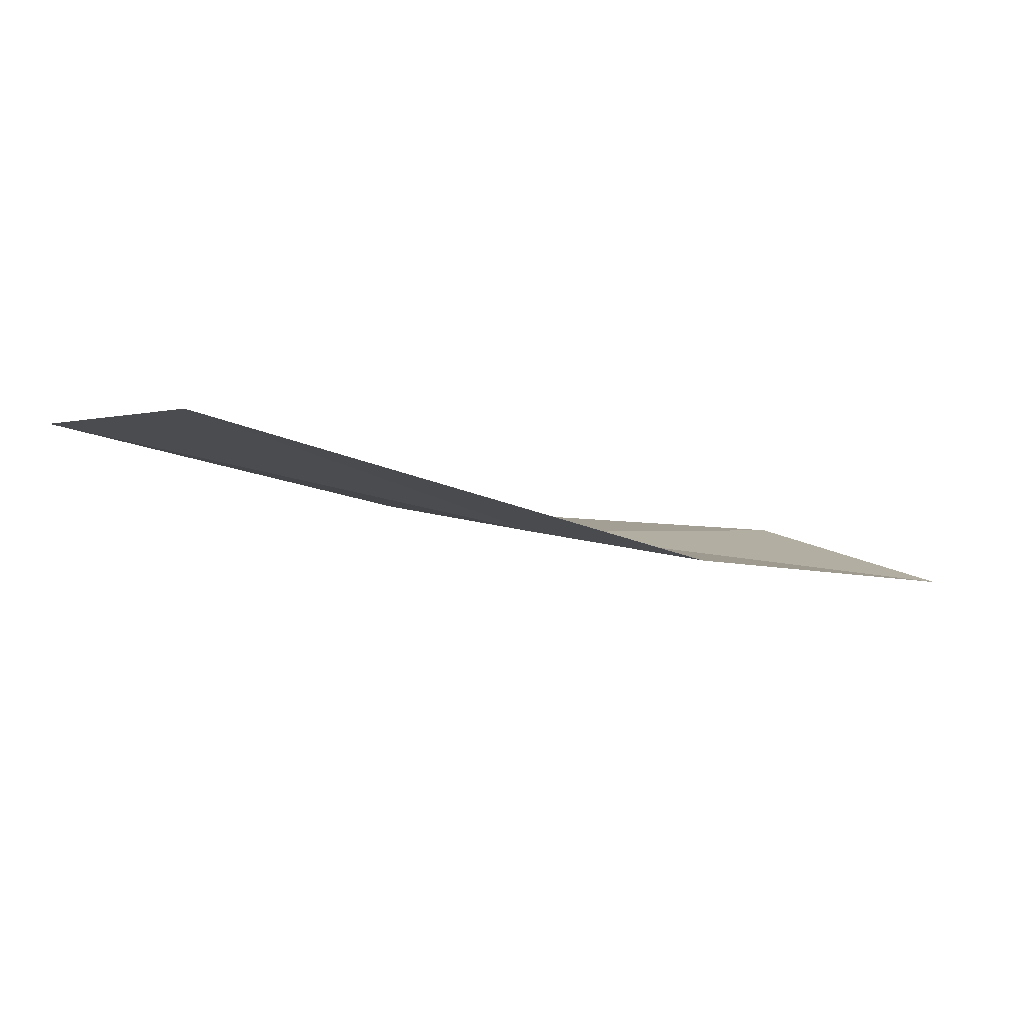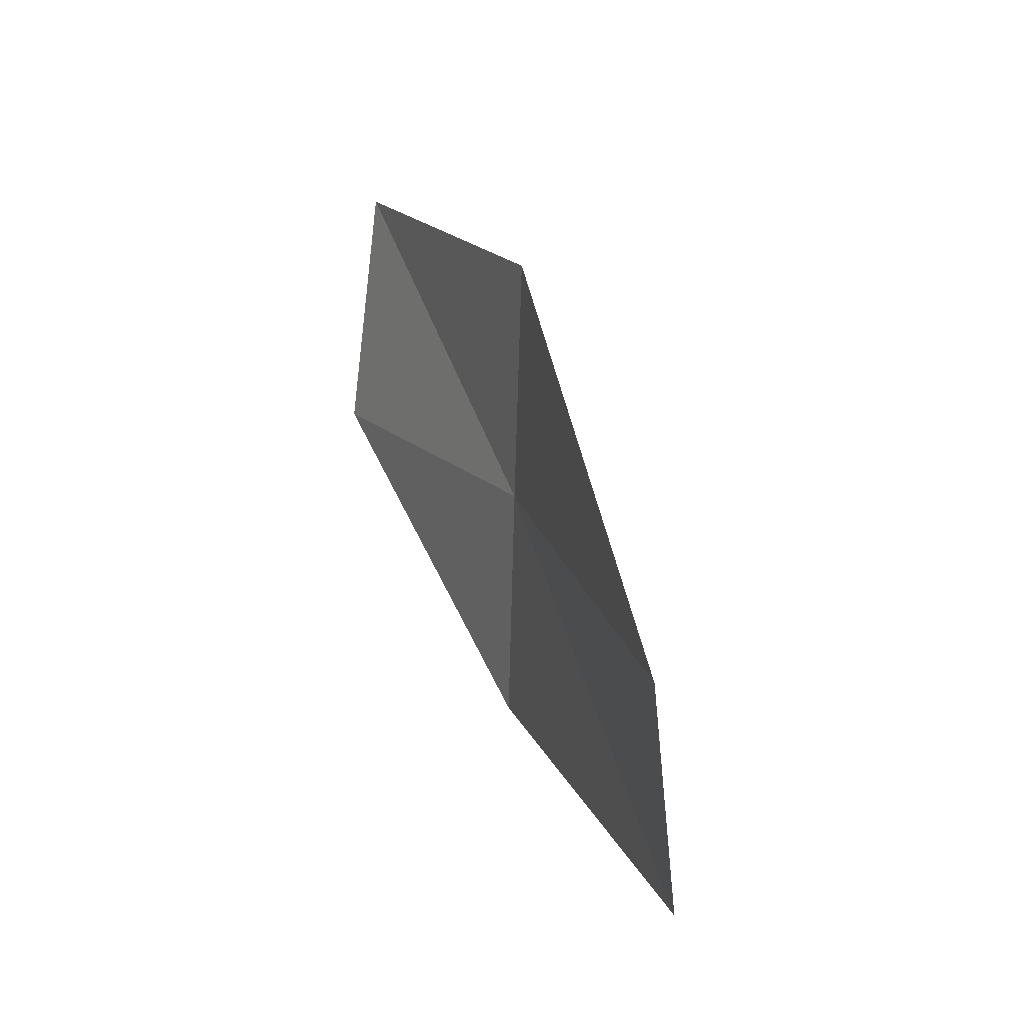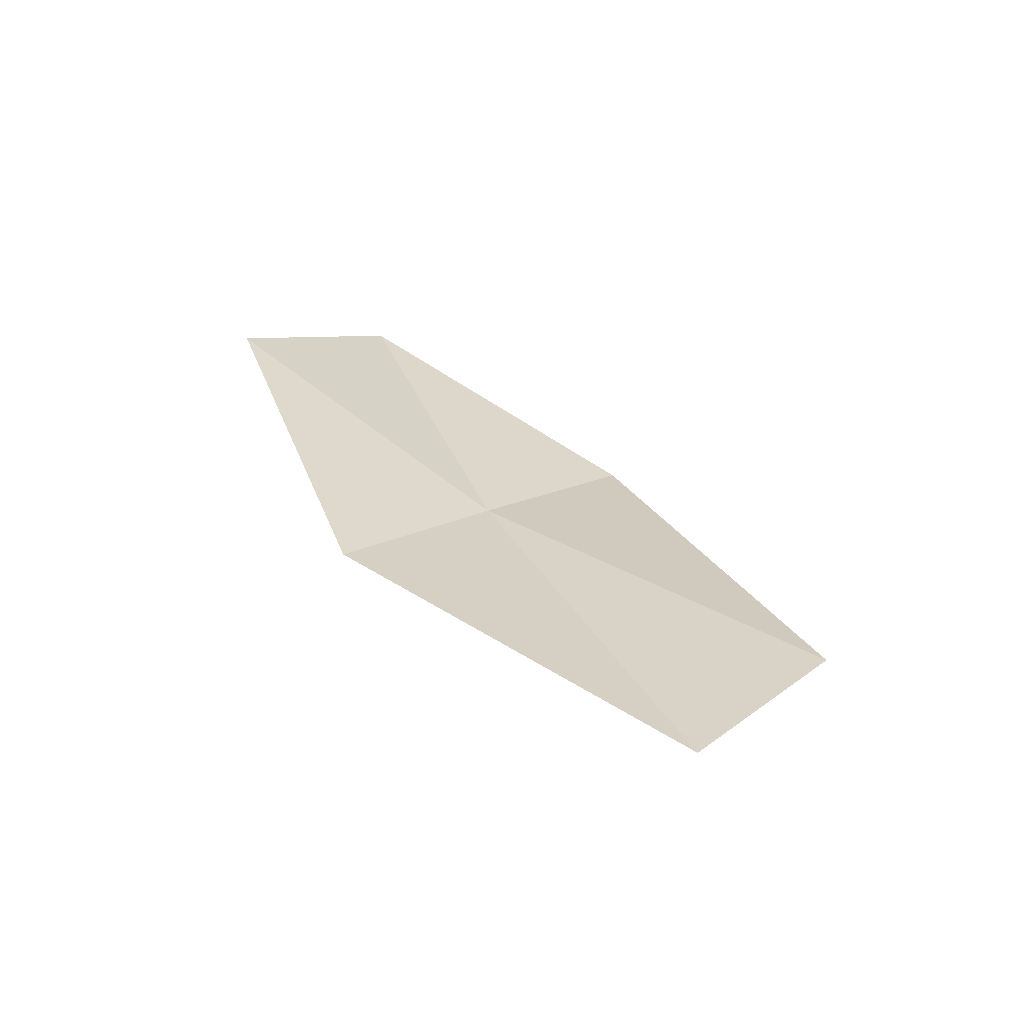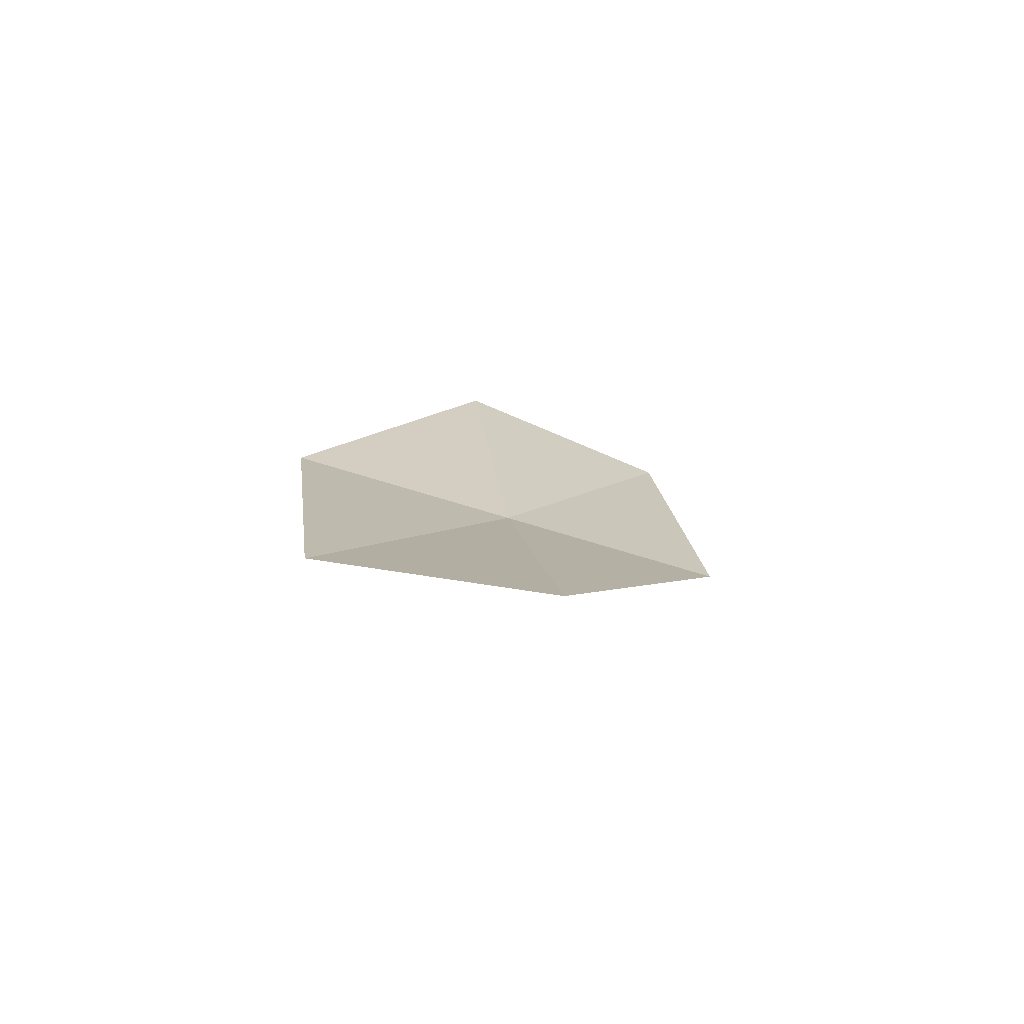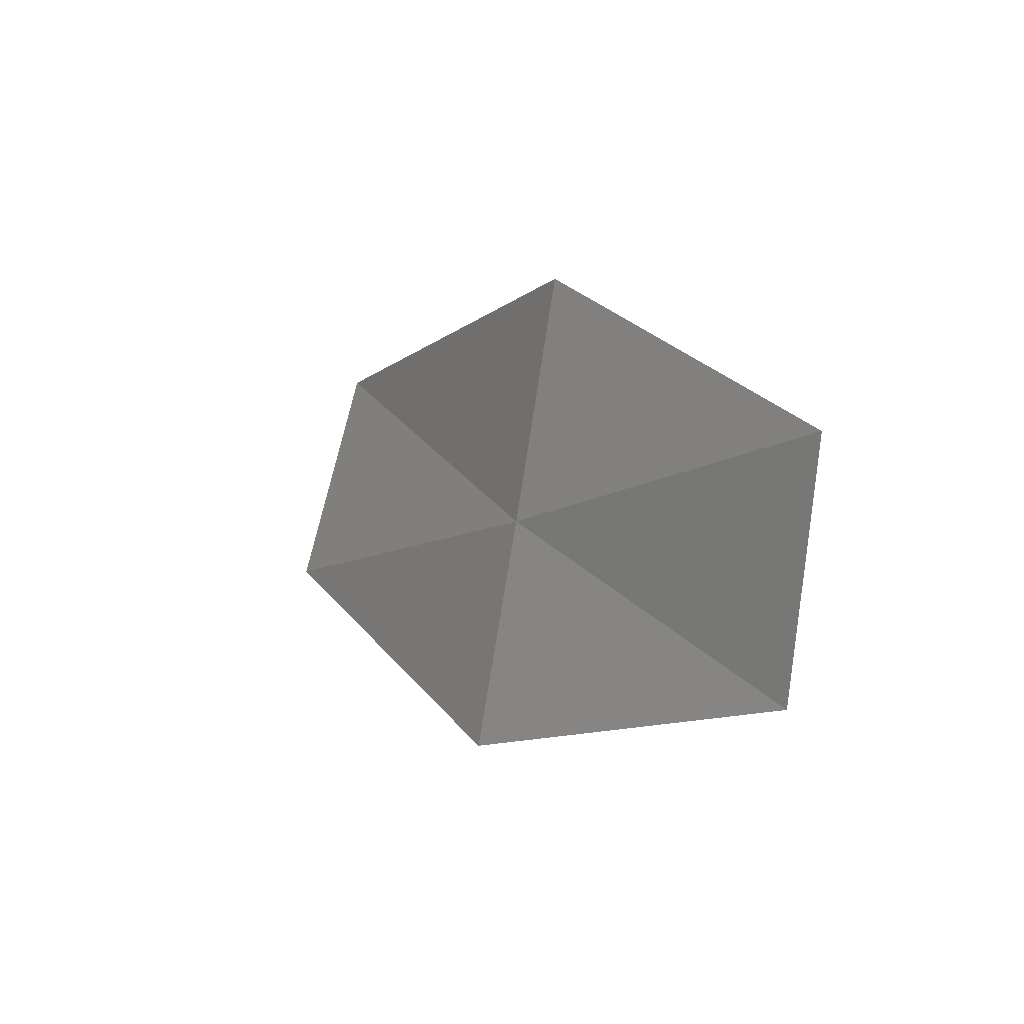
<metadata>
{"format":"obj","ext":"obj","renderer":"f3d","projection":"perspective","resolution":1024,"background":"white","views":[{"elev":72.5,"azim":3.2,"up":"+Z"},{"elev":69.2,"azim":-112.2,"up":"+Z"},{"elev":35.1,"azim":-97.5,"up":"+Y"},{"elev":9.4,"azim":-51.8,"up":"+Y"},{"elev":-27.5,"azim":53.2,"up":"+Z"}]}
</metadata>
<code>
v 31.59 48.21 4.607
v 29.63 48.38 5.187
v 30.92 48.52 3.901
v 33.35 48.2 4.226
v 32.25 47.92 5.331
v 32.68 48.62 3.521
v 30.3 48.22 5.897
f 1 3 2
f 1 5 4
f 1 6 3
f 1 2 7
f 1 4 6
f 1 7 5

</code>
